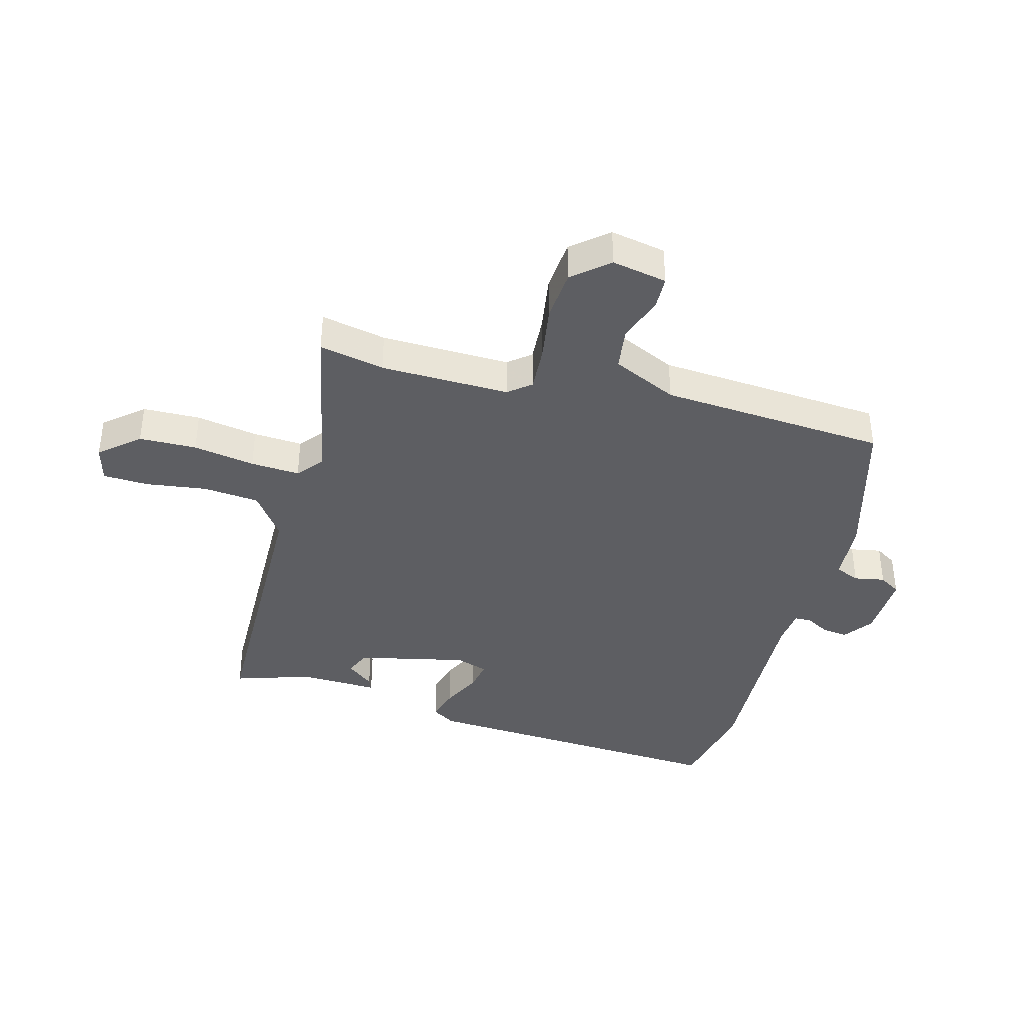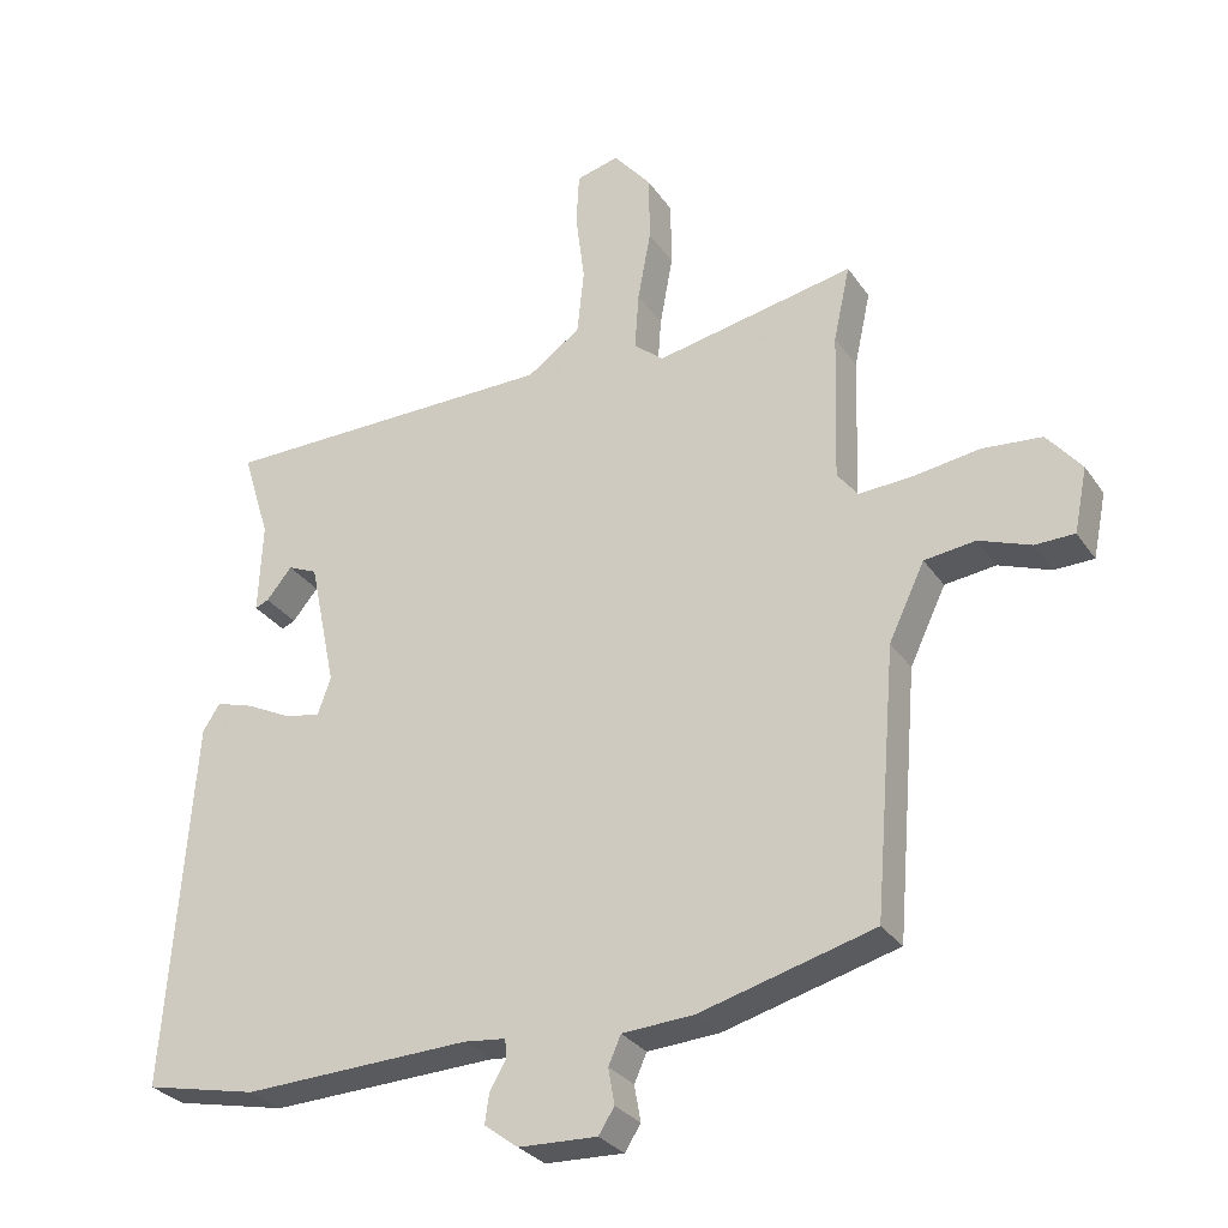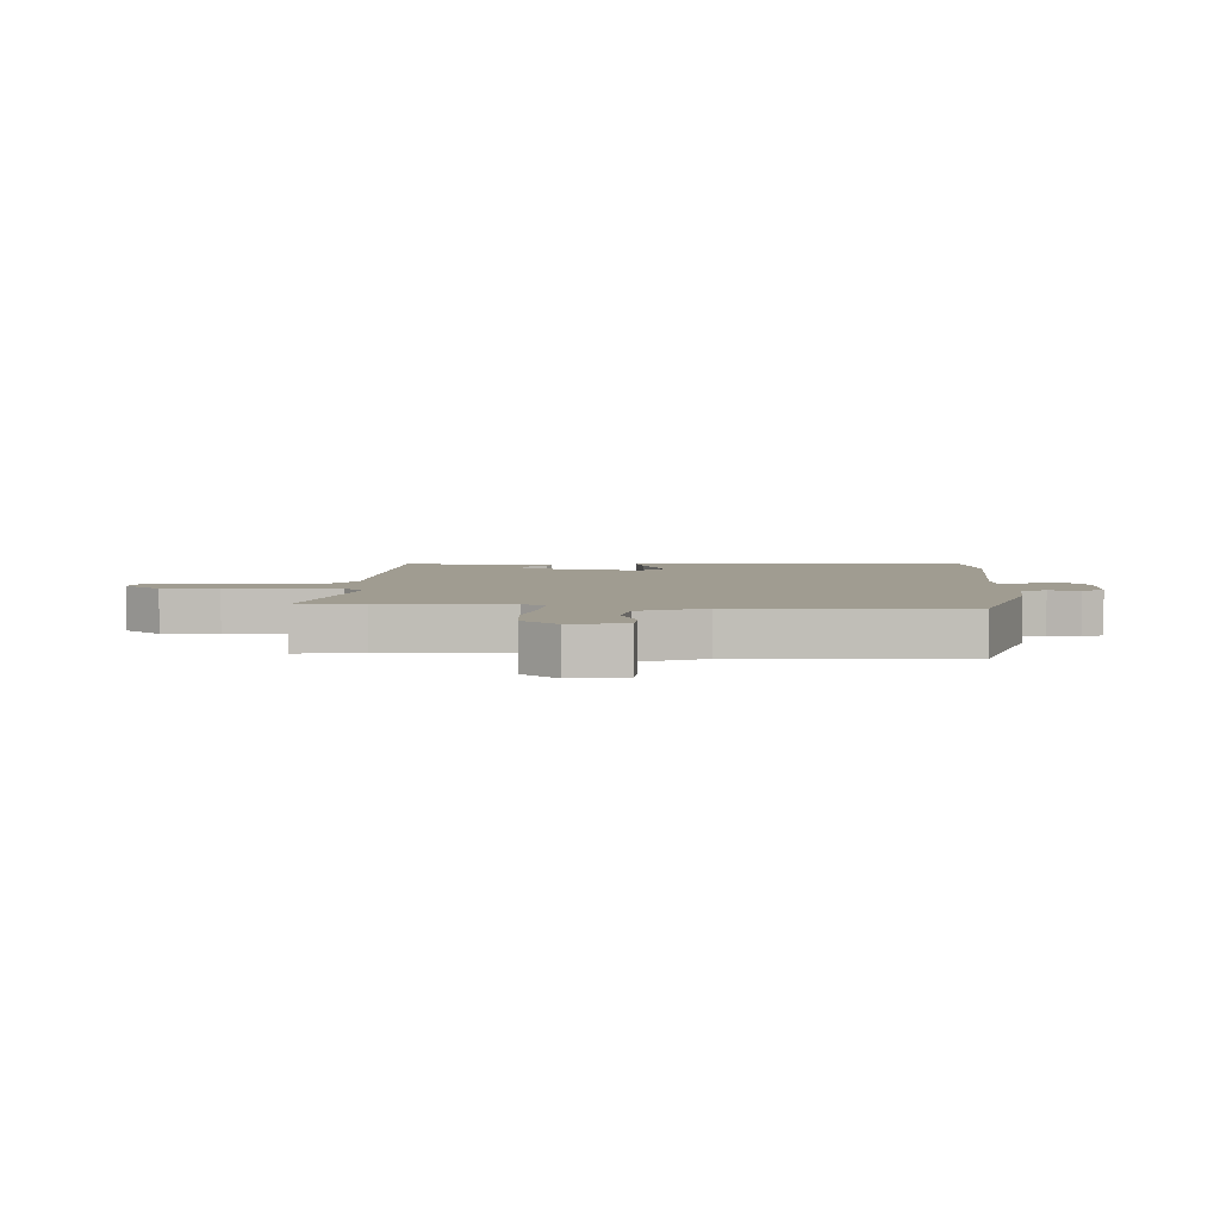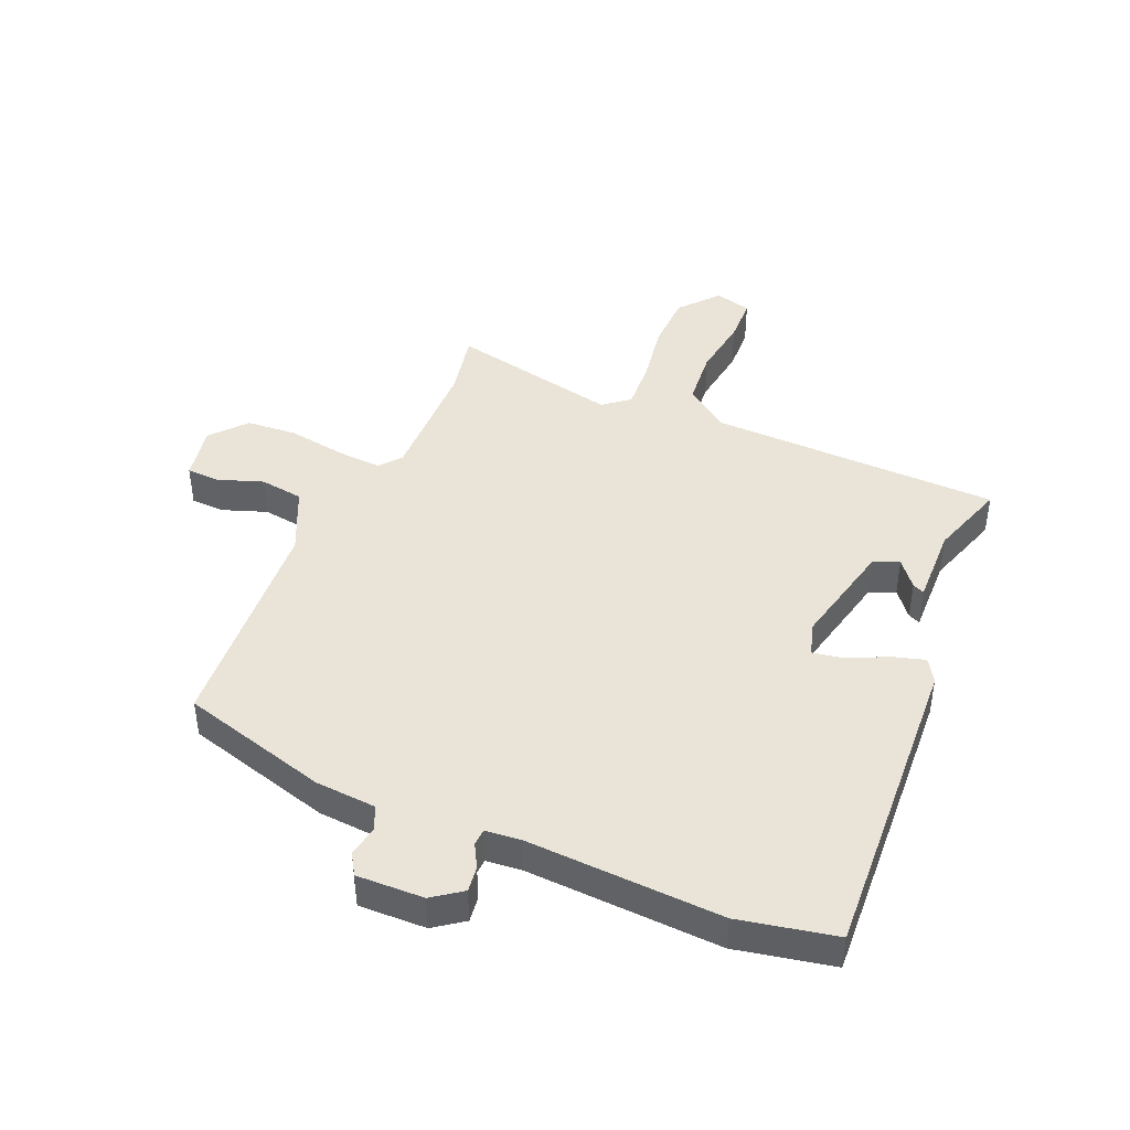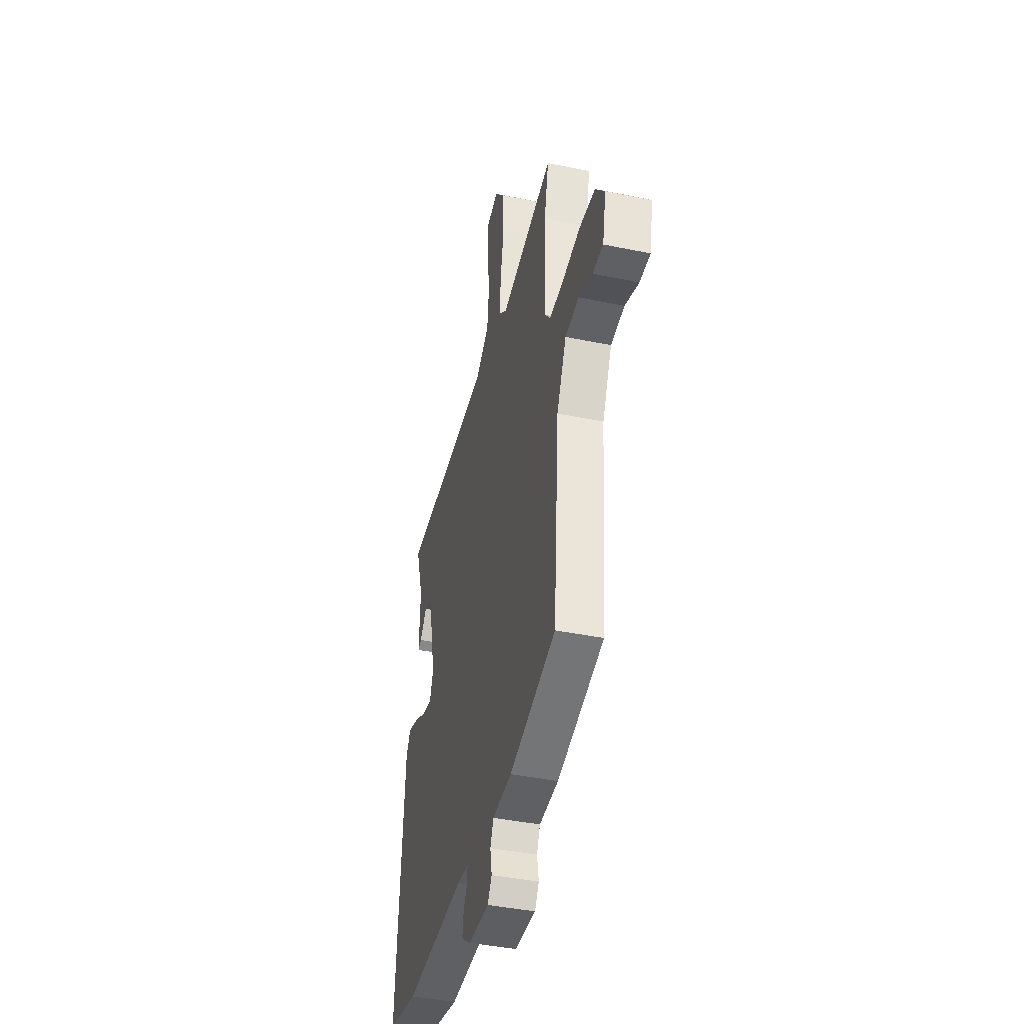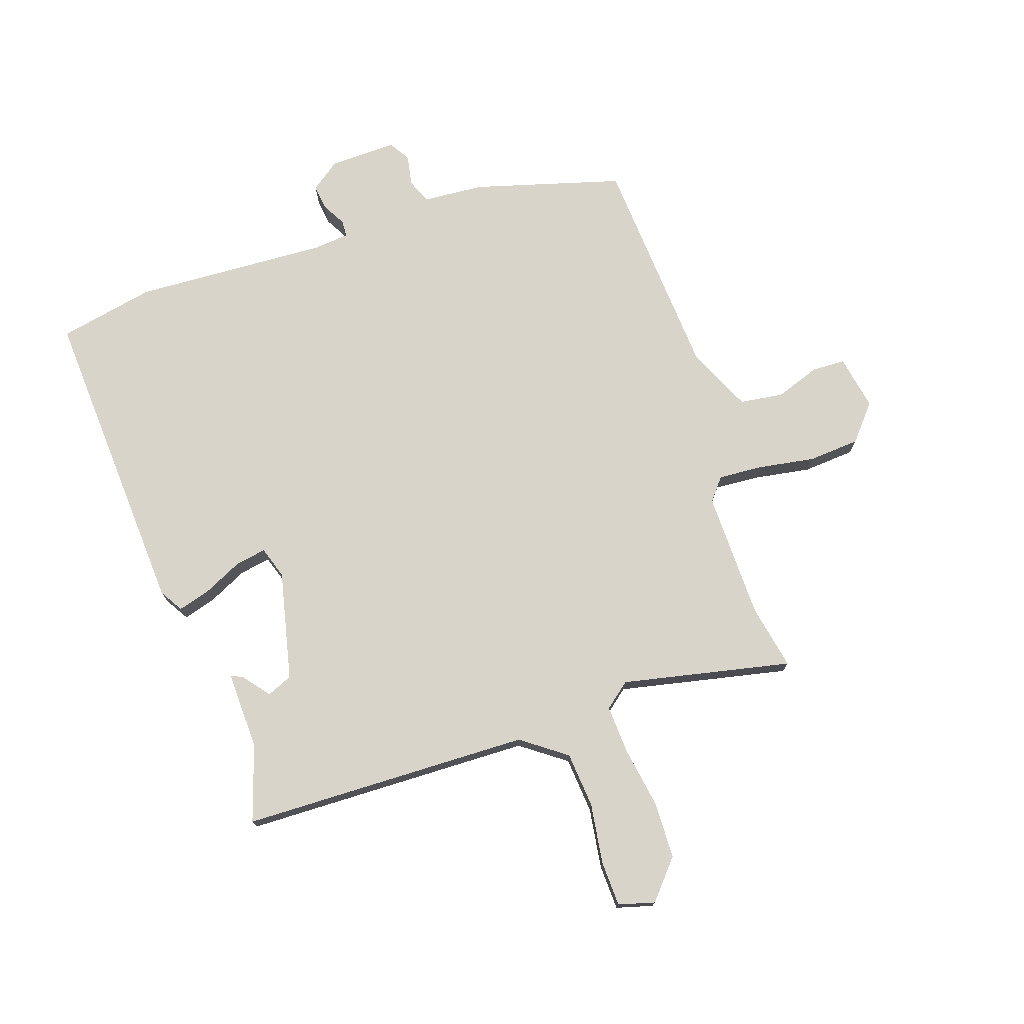
<metadata>
{"format":"obj","ext":"obj","renderer":"f3d","projection":"perspective","resolution":1024,"background":"white","views":[{"elev":-39.1,"azim":75.6,"up":"+Y"},{"elev":-29.7,"azim":28.0,"up":"+Z"},{"elev":4.4,"azim":94.3,"up":"+Y"},{"elev":43.4,"azim":-155.9,"up":"+Y"},{"elev":-41.6,"azim":76.0,"up":"+Z"},{"elev":74.9,"azim":-17.6,"up":"+Y"}]}
</metadata>
<code>
v 0.504 0.07 0.517
v 0.48 0.07 0.407
v 0.473 0.07 0.189
v 0.503 0.07 0.151
v 0.58 0.07 0.155
v 0.676 0.07 0.169
v 0.763 0.07 0.161
v 0.813 0.07 0.1
v 0.794 0.07 0.007
v 0.737 0.07 0.006
v 0.662 0.07 0.034
v 0.588 0.07 0.025
v 0.536 0.07 -0.084
v 0.504 0.07 -0.467
v 0.252 0.07 -0.534
v 0.148 0.07 -0.54
v 0.13 0.07 -0.581
v 0.139 0.07 -0.633
v 0.116 0.07 -0.669
v 0.002 0.07 -0.664
v -0.047 0.07 -0.627
v -0.041 0.07 -0.584
v -0.018 0.07 -0.544
v -0.019 0.07 -0.516
v -0.08 0.07 -0.509
v -0.41 0.07 -0.52
v -0.574 0.07 -0.484
v -0.535 0.07 0.051
v -0.51 0.07 0.09
v -0.455 0.07 0.073
v -0.389 0.07 0.04
v -0.337 0.07 0.03
v -0.318 0.07 0.084
v -0.357 0.07 0.27
v -0.4 0.07 0.289
v -0.437 0.07 0.244
v -0.457 0.07 0.236
v -0.451 0.07 0.369
v -0.491 0.07 0.499
v 0.001 0.07 0.502
v 0.078 0.07 0.556
v 0.088 0.07 0.651
v 0.075 0.07 0.754
v 0.079 0.07 0.831
v 0.141 0.07 0.847
v 0.196 0.07 0.781
v 0.197 0.07 0.684
v 0.178 0.07 0.58
v 0.172 0.07 0.497
v 0.215 0.07 0.461
v 0.504 0 0.517
v 0.48 0 0.407
v 0.473 0 0.189
v 0.503 0 0.151
v 0.58 0 0.155
v 0.676 0 0.169
v 0.763 0 0.161
v 0.813 0 0.1
v 0.794 0 0.007
v 0.737 0 0.006
v 0.662 0 0.034
v 0.588 0 0.025
v 0.536 0 -0.084
v 0.504 0 -0.467
v 0.252 0 -0.534
v 0.148 0 -0.54
v 0.13 0 -0.581
v 0.139 0 -0.633
v 0.116 0 -0.669
v 0.002 0 -0.664
v -0.047 0 -0.627
v -0.041 0 -0.584
v -0.018 0 -0.544
v -0.019 0 -0.516
v -0.08 0 -0.509
v -0.41 0 -0.52
v -0.574 0 -0.484
v -0.535 0 0.051
v -0.51 0 0.09
v -0.455 0 0.073
v -0.389 0 0.04
v -0.337 0 0.03
v -0.318 0 0.084
v -0.357 0 0.27
v -0.4 0 0.289
v -0.437 0 0.244
v -0.457 0 0.236
v -0.451 0 0.369
v -0.491 0 0.499
v 0.001 0 0.502
v 0.078 0 0.556
v 0.088 0 0.651
v 0.075 0 0.754
v 0.079 0 0.831
v 0.141 0 0.847
v 0.196 0 0.781
v 0.197 0 0.684
v 0.178 0 0.58
v 0.172 0 0.497
v 0.215 0 0.461
f 45 46 47 48
f 45 48 49
f 42 43 44 45
f 41 42 45 49
f 40 41 49 50
f 38 39 40 50
f 35 36 37 38
f 34 35 38 50
f 28 29 30 31
f 28 31 32
f 25 26 27 28
f 24 25 28 32
f 20 21 22 23
f 20 23 24
f 17 18 19 20
f 16 17 20 24
f 13 14 15 16
f 12 13 16 24
f 8 9 10 11
f 8 11 12
f 5 6 7 8
f 4 5 8 12
f 3 4 12 24
f 34 50 1 2
f 33 34 2 3
f 3 24 32 33
f 98 97 96 95
f 99 98 95
f 95 94 93 92
f 99 95 92 91
f 100 99 91 90
f 100 90 89 88
f 88 87 86 85
f 100 88 85 84
f 81 80 79 78
f 82 81 78
f 78 77 76 75
f 82 78 75 74
f 73 72 71 70
f 74 73 70
f 70 69 68 67
f 74 70 67 66
f 66 65 64 63
f 74 66 63 62
f 61 60 59 58
f 62 61 58
f 58 57 56 55
f 62 58 55 54
f 74 62 54 53
f 52 51 100 84
f 53 52 84 83
f 83 82 74 53
f 1 51 52 2
f 2 52 53 3
f 3 53 54 4
f 4 54 55 5
f 5 55 56 6
f 6 56 57 7
f 7 57 58 8
f 8 58 59 9
f 9 59 60 10
f 10 60 61 11
f 11 61 62 12
f 12 62 63 13
f 13 63 64 14
f 14 64 65 15
f 15 65 66 16
f 16 66 67 17
f 17 67 68 18
f 18 68 69 19
f 19 69 70 20
f 20 70 71 21
f 21 71 72 22
f 22 72 73 23
f 23 73 74 24
f 24 74 75 25
f 25 75 76 26
f 26 76 77 27
f 27 77 78 28
f 28 78 79 29
f 29 79 80 30
f 30 80 81 31
f 31 81 82 32
f 32 82 83 33
f 33 83 84 34
f 34 84 85 35
f 35 85 86 36
f 36 86 87 37
f 37 87 88 38
f 38 88 89 39
f 39 89 90 40
f 40 90 91 41
f 41 91 92 42
f 42 92 93 43
f 43 93 94 44
f 44 94 95 45
f 45 95 96 46
f 46 96 97 47
f 47 97 98 48
f 48 98 99 49
f 49 99 100 50
f 50 100 51 1

</code>
